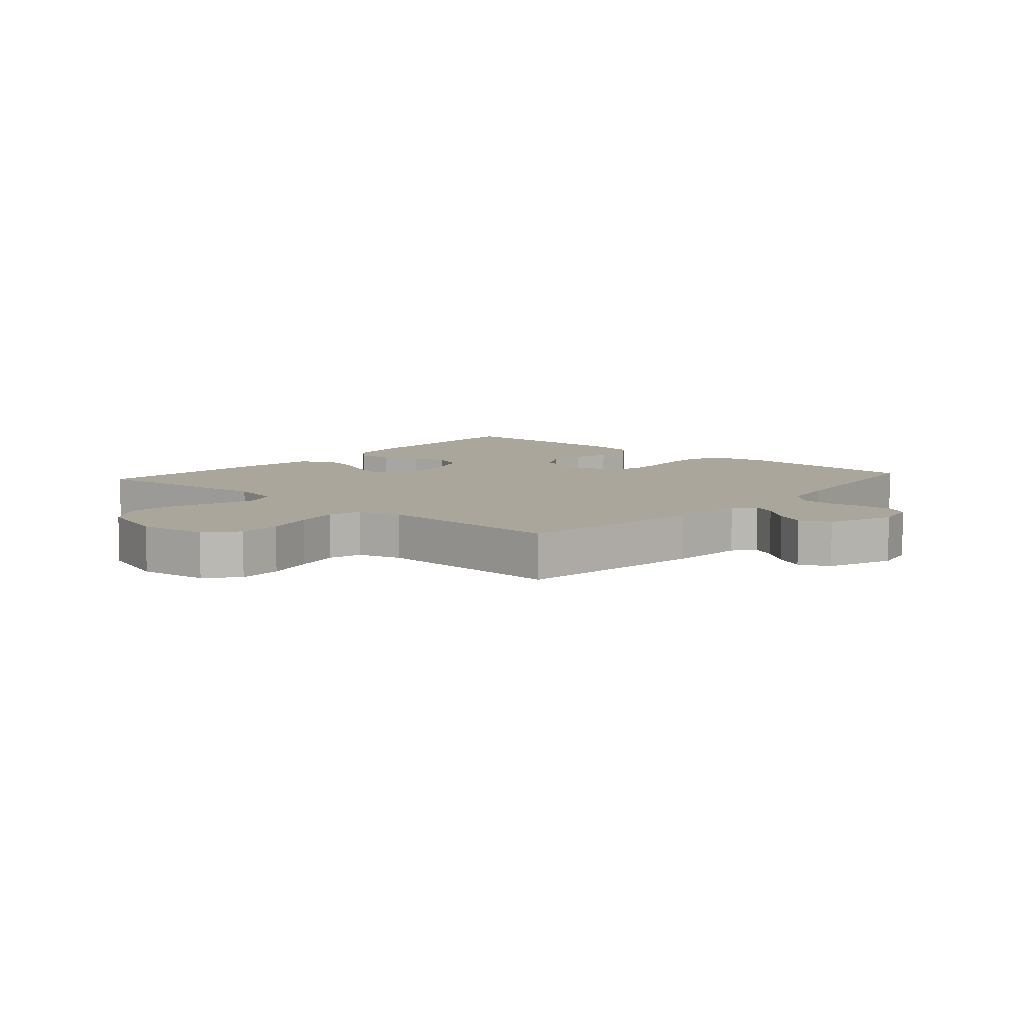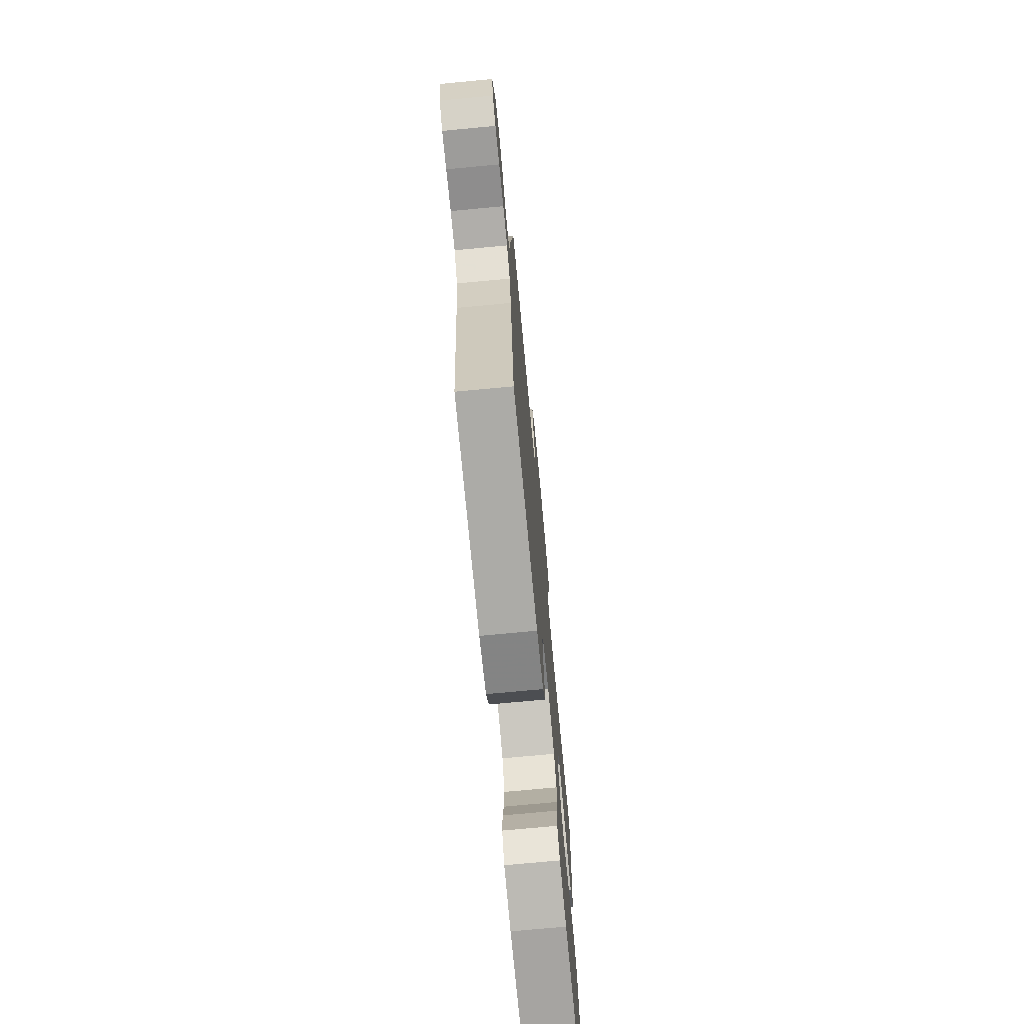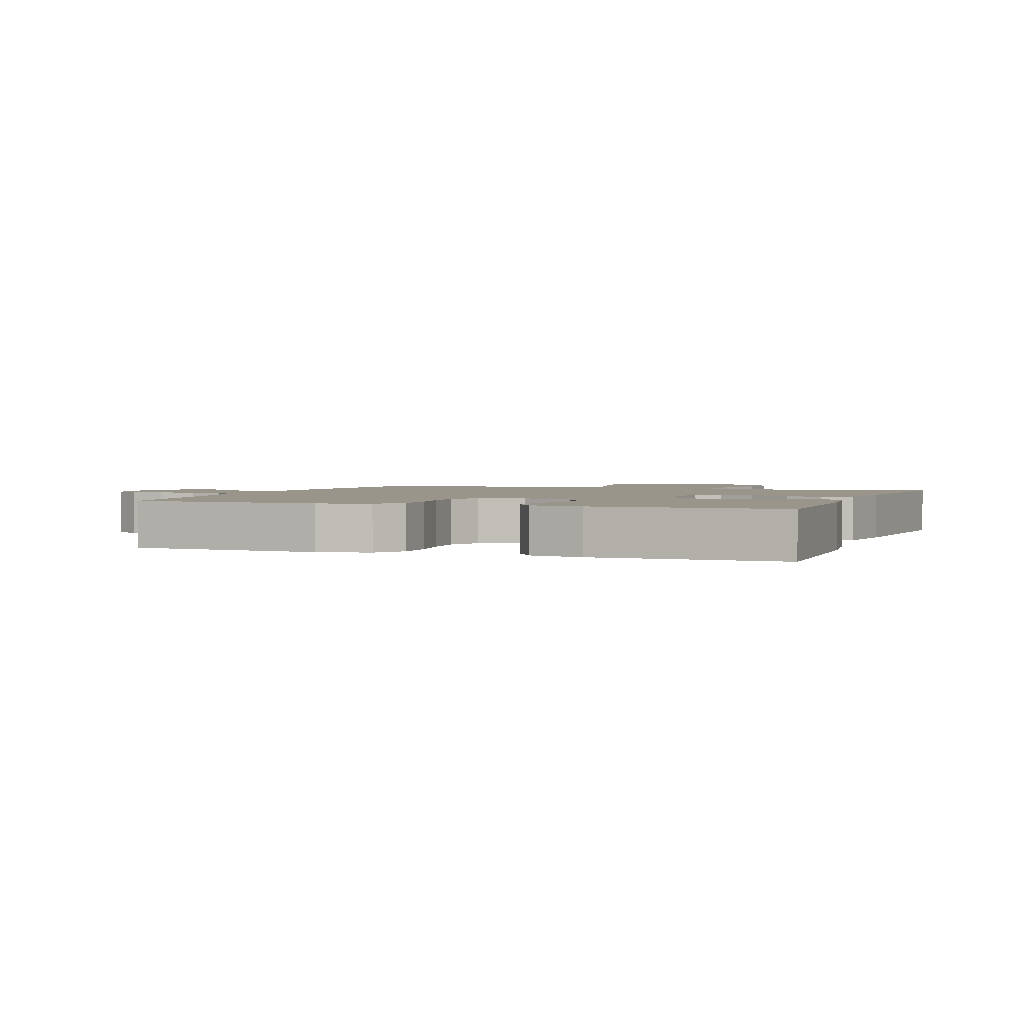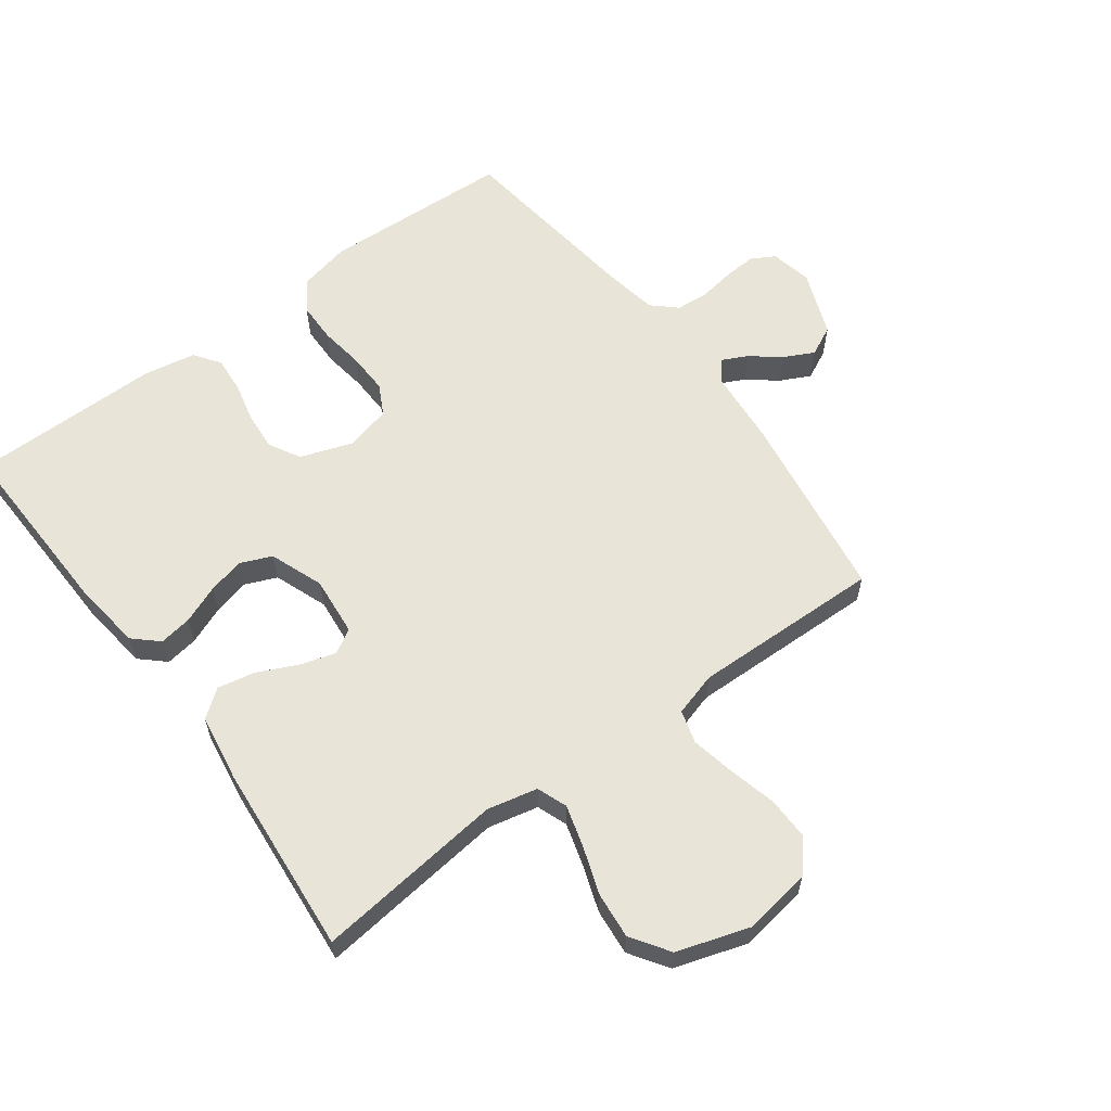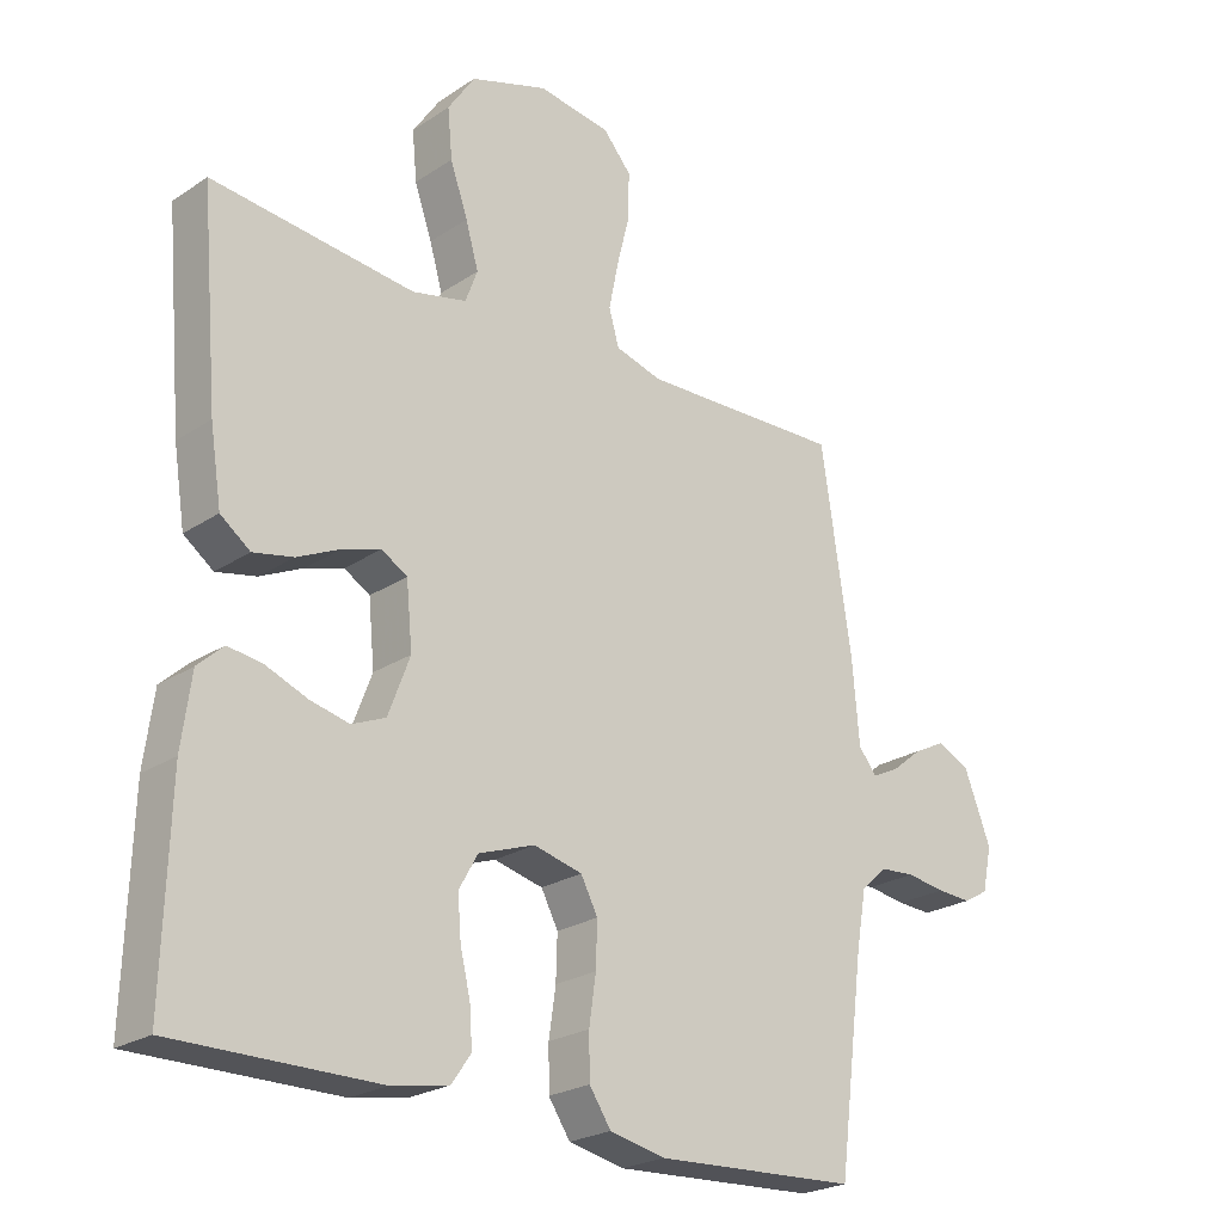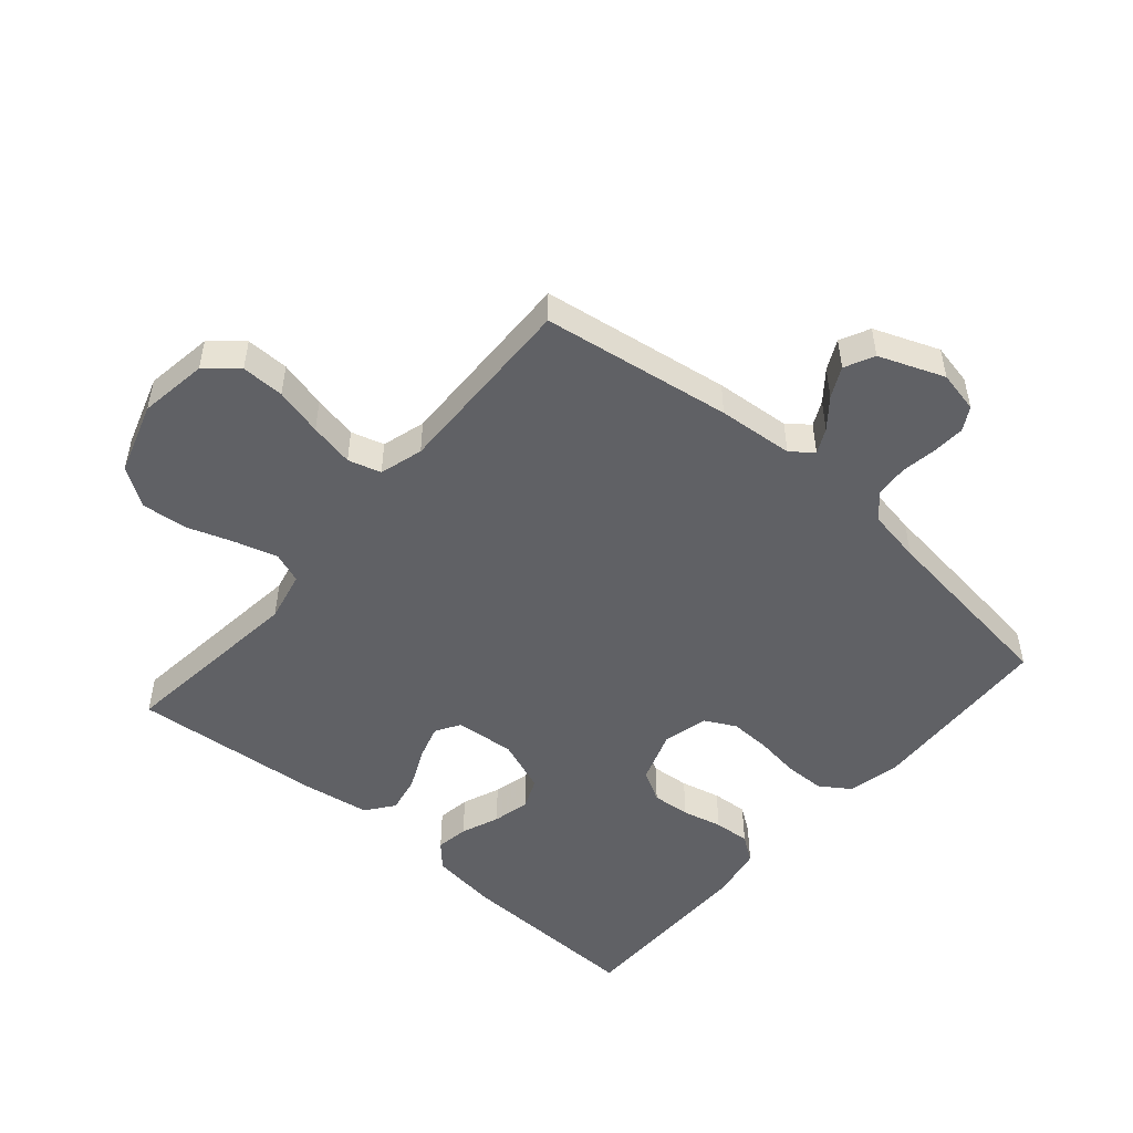
<metadata>
{"format":"obj","ext":"obj","renderer":"f3d","projection":"perspective","resolution":1024,"background":"white","views":[{"elev":8.0,"azim":41.4,"up":"+Y"},{"elev":-73.5,"azim":95.4,"up":"+Z"},{"elev":2.1,"azim":-159.6,"up":"+Y"},{"elev":60.7,"azim":-36.6,"up":"+Y"},{"elev":-23.6,"azim":-42.2,"up":"+Z"},{"elev":-50.2,"azim":49.2,"up":"+Y"}]}
</metadata>
<code>
v -0.5 0.07 0.5
v -0.2 0.07 0.466
v -0.12 0.07 0.484
v -0.102 0.07 0.532
v -0.121 0.07 0.598
v -0.147 0.07 0.673
v -0.154 0.07 0.746
v -0.114 0.07 0.806
v 0 0.07 0.843
v 0.108 0.07 0.827
v 0.15 0.07 0.778
v 0.149 0.07 0.71
v 0.13 0.07 0.634
v 0.116 0.07 0.564
v 0.131 0.07 0.512
v 0.2 0.07 0.492
v 0.5 0.07 0.5
v 0.545 0.07 0.2
v 0.555 0.07 0.08
v 0.582 0.07 0.046
v 0.621 0.07 0.065
v 0.667 0.07 0.102
v 0.715 0.07 0.126
v 0.762 0.07 0.103
v 0.802 0.07 0
v 0.788 0.07 -0.066
v 0.751 0.07 -0.087
v 0.7 0.07 -0.084
v 0.643 0.07 -0.075
v 0.591 0.07 -0.079
v 0.553 0.07 -0.114
v 0.538 0.07 -0.2
v 0.5 0.07 -0.5
v 0.2 0.07 -0.515
v 0.118 0.07 -0.497
v 0.086 0.07 -0.449
v 0.085 0.07 -0.385
v 0.095 0.07 -0.315
v 0.097 0.07 -0.25
v 0.072 0.07 -0.202
v 0 0.07 -0.184
v -0.083 0.07 -0.213
v -0.111 0.07 -0.263
v -0.106 0.07 -0.324
v -0.091 0.07 -0.387
v -0.087 0.07 -0.444
v -0.116 0.07 -0.485
v -0.2 0.07 -0.5
v -0.5 0.07 -0.5
v -0.491 0.07 -0.2
v -0.477 0.07 -0.095
v -0.439 0.07 -0.06
v -0.387 0.07 -0.068
v -0.327 0.07 -0.092
v -0.269 0.07 -0.106
v -0.219 0.07 -0.085
v -0.187 0.07 0
v -0.196 0.07 0.094
v -0.234 0.07 0.117
v -0.29 0.07 0.1
v -0.354 0.07 0.07
v -0.413 0.07 0.058
v -0.457 0.07 0.091
v -0.474 0.07 0.2
v -0.5 0 0.5
v -0.2 0 0.466
v -0.12 0 0.484
v -0.102 0 0.532
v -0.121 0 0.598
v -0.147 0 0.673
v -0.154 0 0.746
v -0.114 0 0.806
v 0 0 0.843
v 0.108 0 0.827
v 0.15 0 0.778
v 0.149 0 0.71
v 0.13 0 0.634
v 0.116 0 0.564
v 0.131 0 0.512
v 0.2 0 0.492
v 0.5 0 0.5
v 0.545 0 0.2
v 0.555 0 0.08
v 0.582 0 0.046
v 0.621 0 0.065
v 0.667 0 0.102
v 0.715 0 0.126
v 0.762 0 0.103
v 0.802 0 0
v 0.788 0 -0.066
v 0.751 0 -0.087
v 0.7 0 -0.084
v 0.643 0 -0.075
v 0.591 0 -0.079
v 0.553 0 -0.114
v 0.538 0 -0.2
v 0.5 0 -0.5
v 0.2 0 -0.515
v 0.118 0 -0.497
v 0.086 0 -0.449
v 0.085 0 -0.385
v 0.095 0 -0.315
v 0.097 0 -0.25
v 0.072 0 -0.202
v 0 0 -0.184
v -0.083 0 -0.213
v -0.111 0 -0.263
v -0.106 0 -0.324
v -0.091 0 -0.387
v -0.087 0 -0.444
v -0.116 0 -0.485
v -0.2 0 -0.5
v -0.5 0 -0.5
v -0.491 0 -0.2
v -0.477 0 -0.095
v -0.439 0 -0.06
v -0.387 0 -0.068
v -0.327 0 -0.092
v -0.269 0 -0.106
v -0.219 0 -0.085
v -0.187 0 0
v -0.196 0 0.094
v -0.234 0 0.117
v -0.29 0 0.1
v -0.354 0 0.07
v -0.413 0 0.058
v -0.457 0 0.091
v -0.474 0 0.2
f 64 1 2
f 63 64 2
f 62 63 2
f 61 62 2
f 60 61 2
f 59 60 2 3
f 58 59 3 4
f 57 58 4
f 52 53 54
f 51 52 54
f 50 51 54
f 49 50 54
f 48 49 54
f 47 48 54
f 46 47 54
f 45 46 54
f 44 45 54
f 43 44 54 55
f 42 43 55 56
f 36 37 38
f 35 36 38
f 34 35 38
f 33 34 38
f 32 33 38
f 31 32 38 39
f 30 31 39 40
f 27 28 29
f 26 27 29
f 25 26 29
f 24 25 29
f 23 24 29
f 22 23 29
f 21 22 29
f 20 21 29 30
f 30 40 41
f 20 30 41
f 19 20 41
f 42 56 57
f 41 42 57
f 19 41 57
f 18 19 57
f 17 18 57
f 16 17 57
f 11 12 13
f 10 11 13
f 9 10 13
f 8 9 13
f 7 8 13
f 6 7 13
f 5 6 13
f 15 16 57 4
f 4 5 13 14
f 4 14 15
f 66 65 128
f 66 128 127
f 66 127 126
f 66 126 125
f 66 125 124
f 67 66 124 123
f 68 67 123 122
f 68 122 121
f 118 117 116
f 118 116 115
f 118 115 114
f 118 114 113
f 118 113 112
f 118 112 111
f 118 111 110
f 118 110 109
f 118 109 108
f 119 118 108 107
f 120 119 107 106
f 102 101 100
f 102 100 99
f 102 99 98
f 102 98 97
f 102 97 96
f 103 102 96 95
f 104 103 95 94
f 93 92 91
f 93 91 90
f 93 90 89
f 93 89 88
f 93 88 87
f 93 87 86
f 93 86 85
f 94 93 85 84
f 105 104 94
f 105 94 84
f 105 84 83
f 121 120 106
f 121 106 105
f 121 105 83
f 121 83 82
f 121 82 81
f 121 81 80
f 77 76 75
f 77 75 74
f 77 74 73
f 77 73 72
f 77 72 71
f 77 71 70
f 77 70 69
f 68 121 80 79
f 78 77 69 68
f 79 78 68
f 1 65 66 2
f 2 66 67 3
f 3 67 68 4
f 4 68 69 5
f 5 69 70 6
f 6 70 71 7
f 7 71 72 8
f 8 72 73 9
f 9 73 74 10
f 10 74 75 11
f 11 75 76 12
f 12 76 77 13
f 13 77 78 14
f 14 78 79 15
f 15 79 80 16
f 16 80 81 17
f 17 81 82 18
f 18 82 83 19
f 19 83 84 20
f 20 84 85 21
f 21 85 86 22
f 22 86 87 23
f 23 87 88 24
f 24 88 89 25
f 25 89 90 26
f 26 90 91 27
f 27 91 92 28
f 28 92 93 29
f 29 93 94 30
f 30 94 95 31
f 31 95 96 32
f 32 96 97 33
f 33 97 98 34
f 34 98 99 35
f 35 99 100 36
f 36 100 101 37
f 37 101 102 38
f 38 102 103 39
f 39 103 104 40
f 40 104 105 41
f 41 105 106 42
f 42 106 107 43
f 43 107 108 44
f 44 108 109 45
f 45 109 110 46
f 46 110 111 47
f 47 111 112 48
f 48 112 113 49
f 49 113 114 50
f 50 114 115 51
f 51 115 116 52
f 52 116 117 53
f 53 117 118 54
f 54 118 119 55
f 55 119 120 56
f 56 120 121 57
f 57 121 122 58
f 58 122 123 59
f 59 123 124 60
f 60 124 125 61
f 61 125 126 62
f 62 126 127 63
f 63 127 128 64
f 64 128 65 1

</code>
